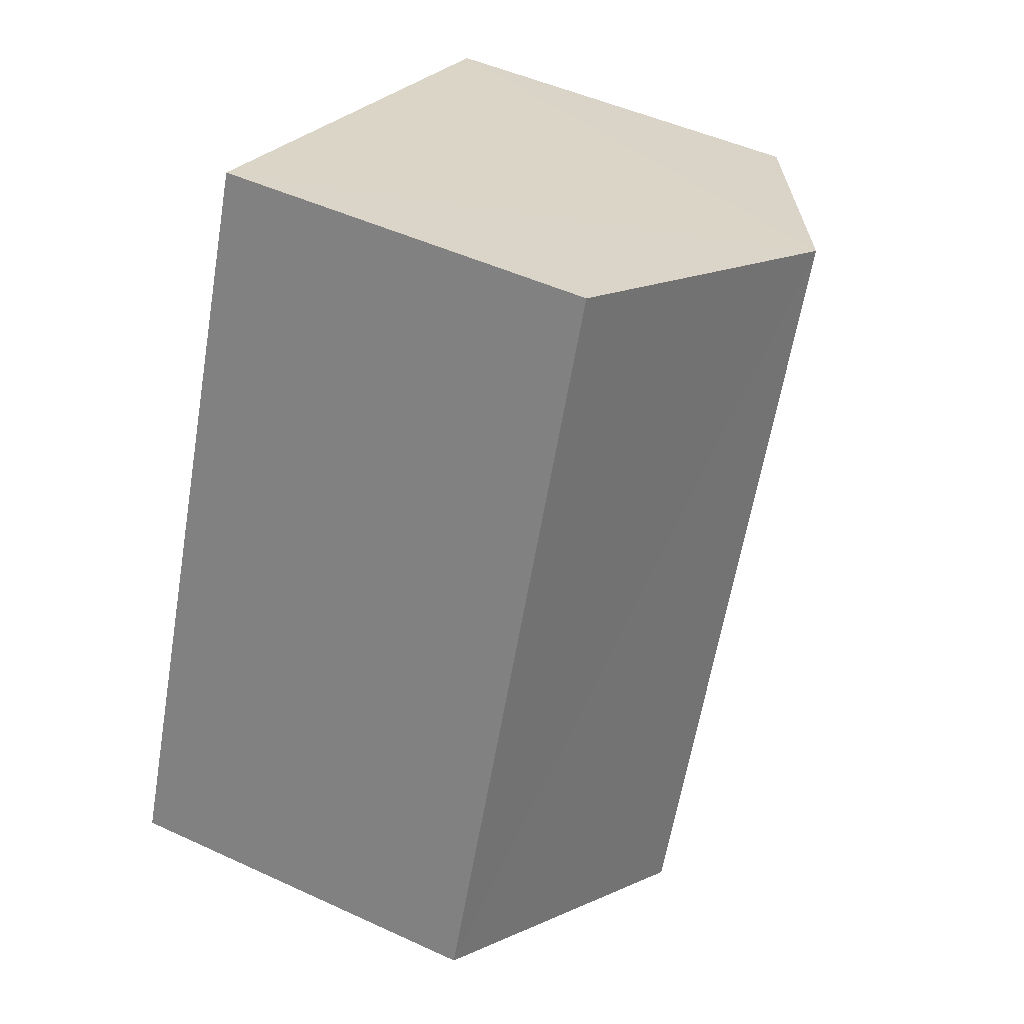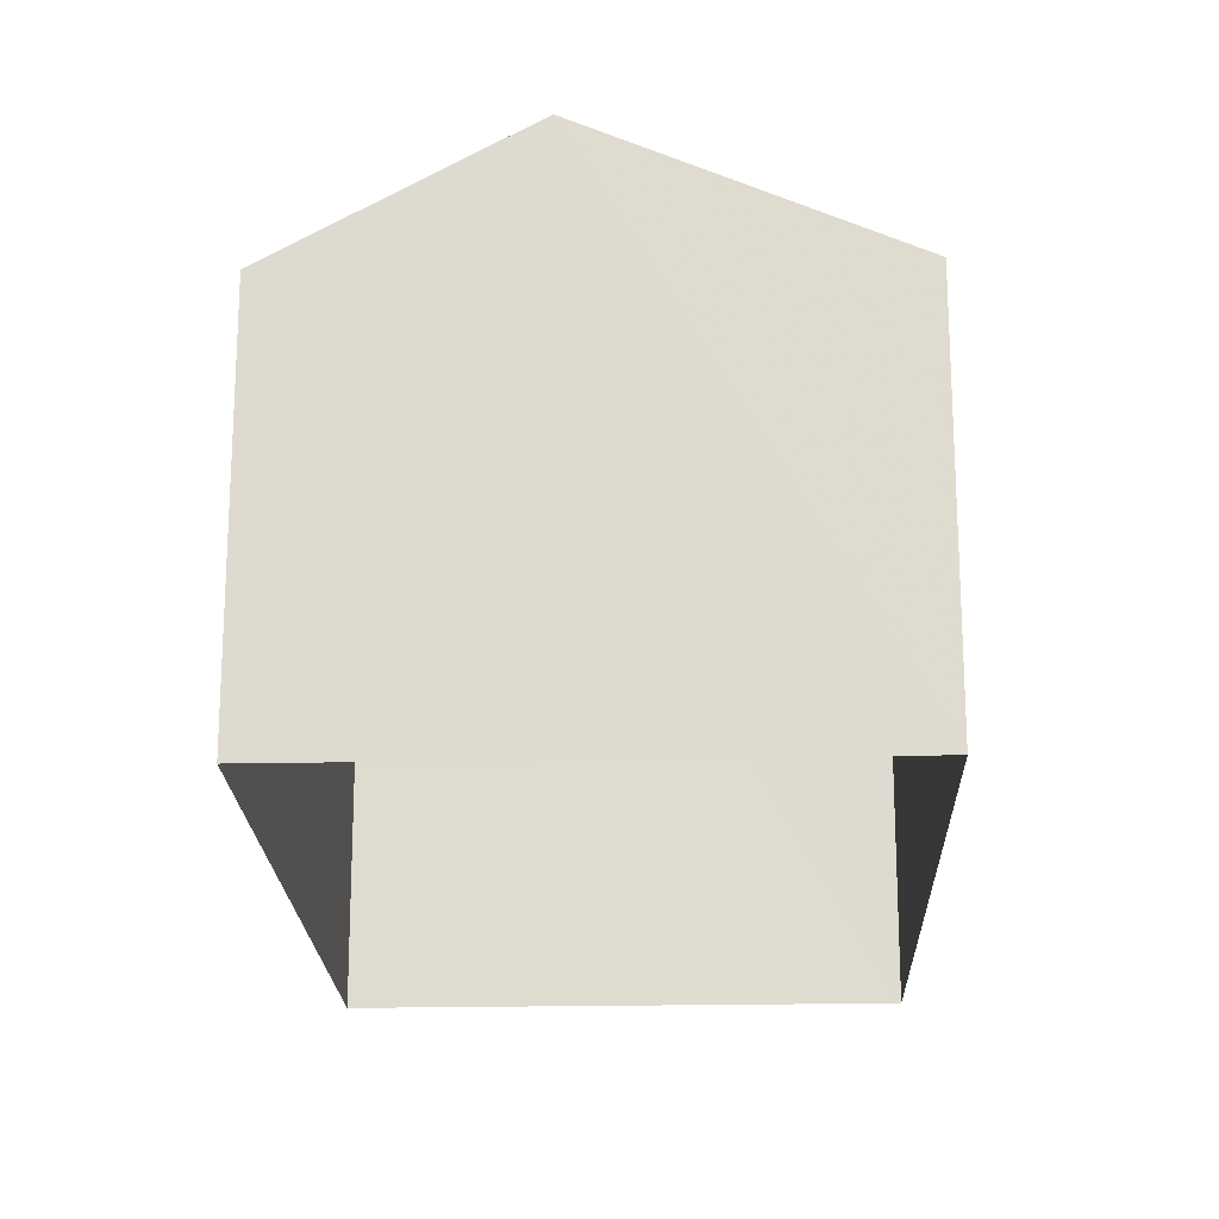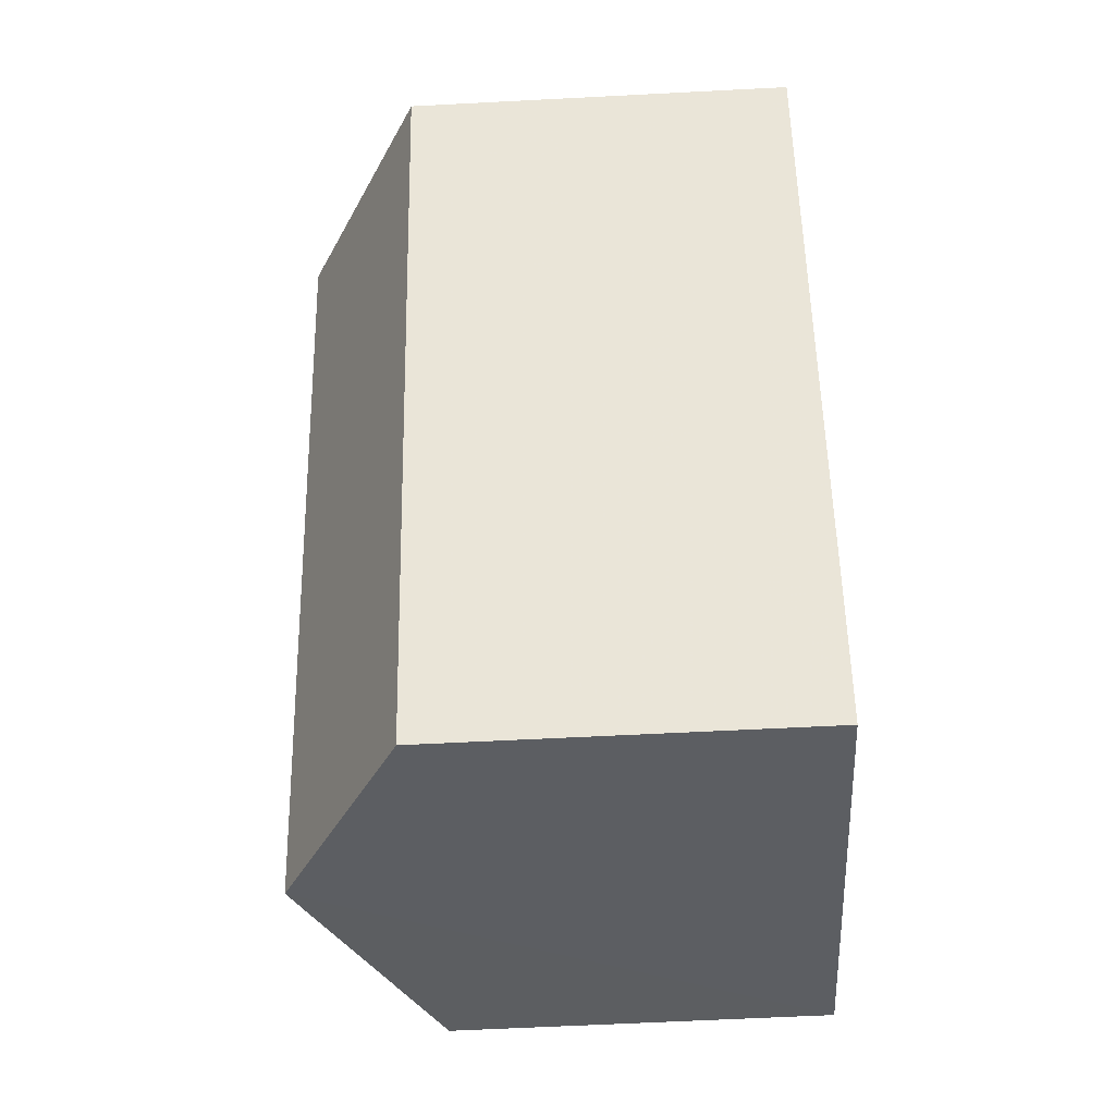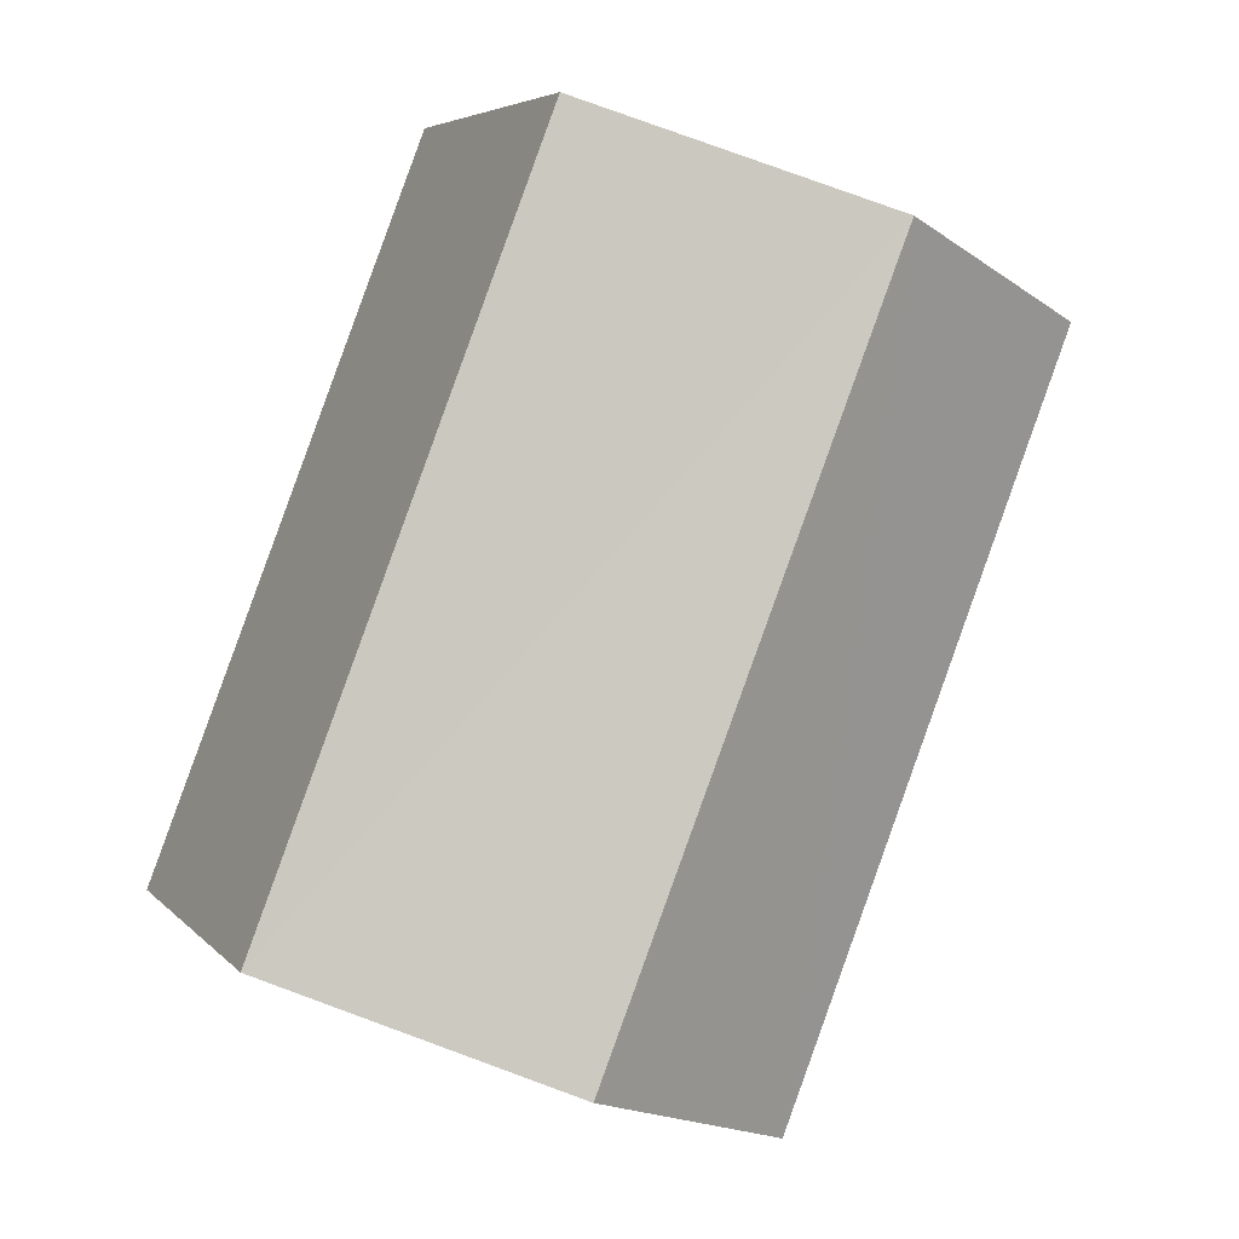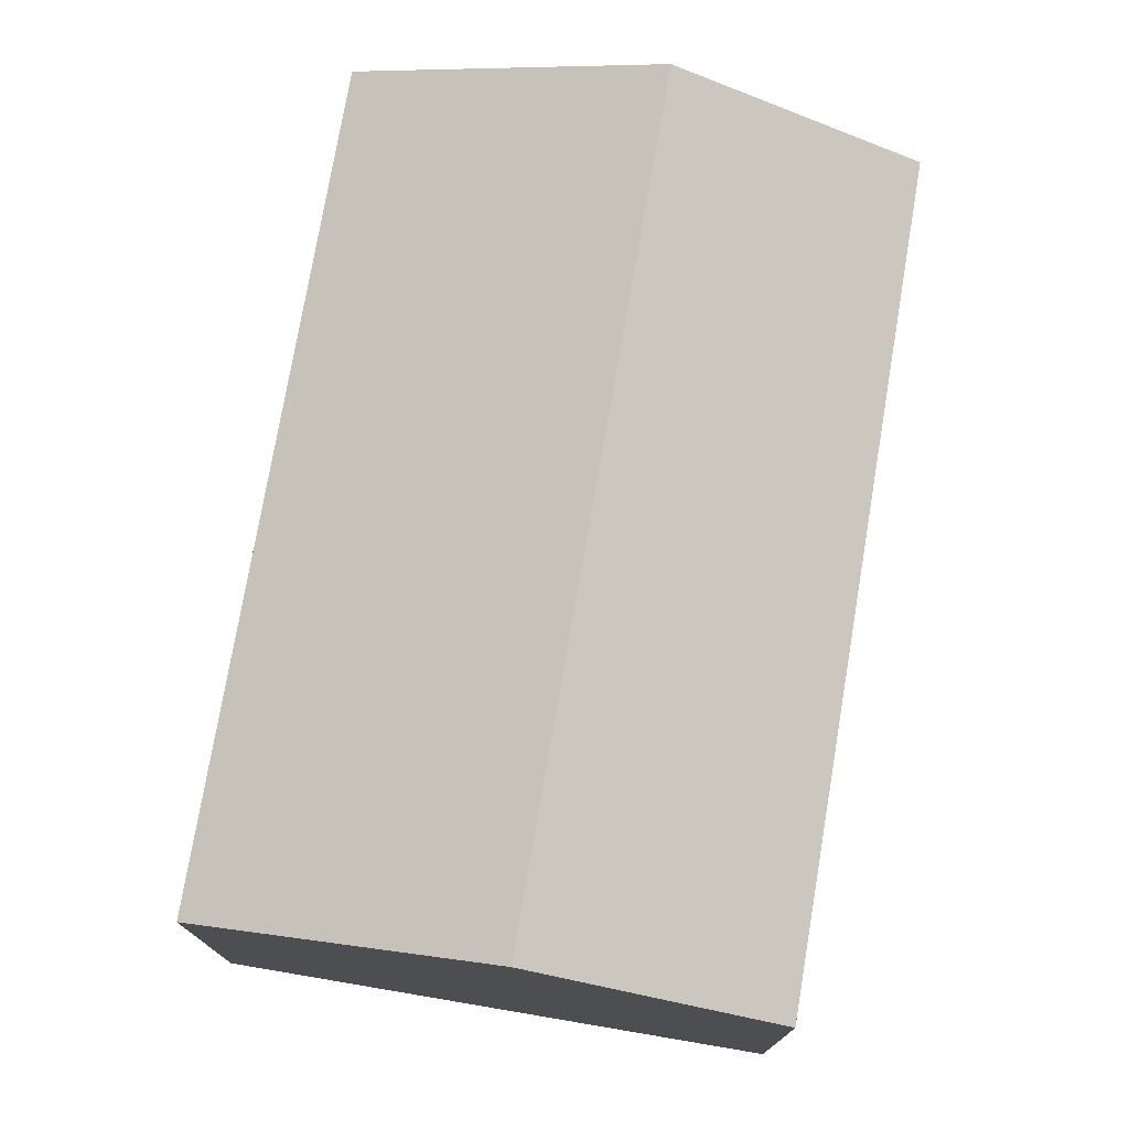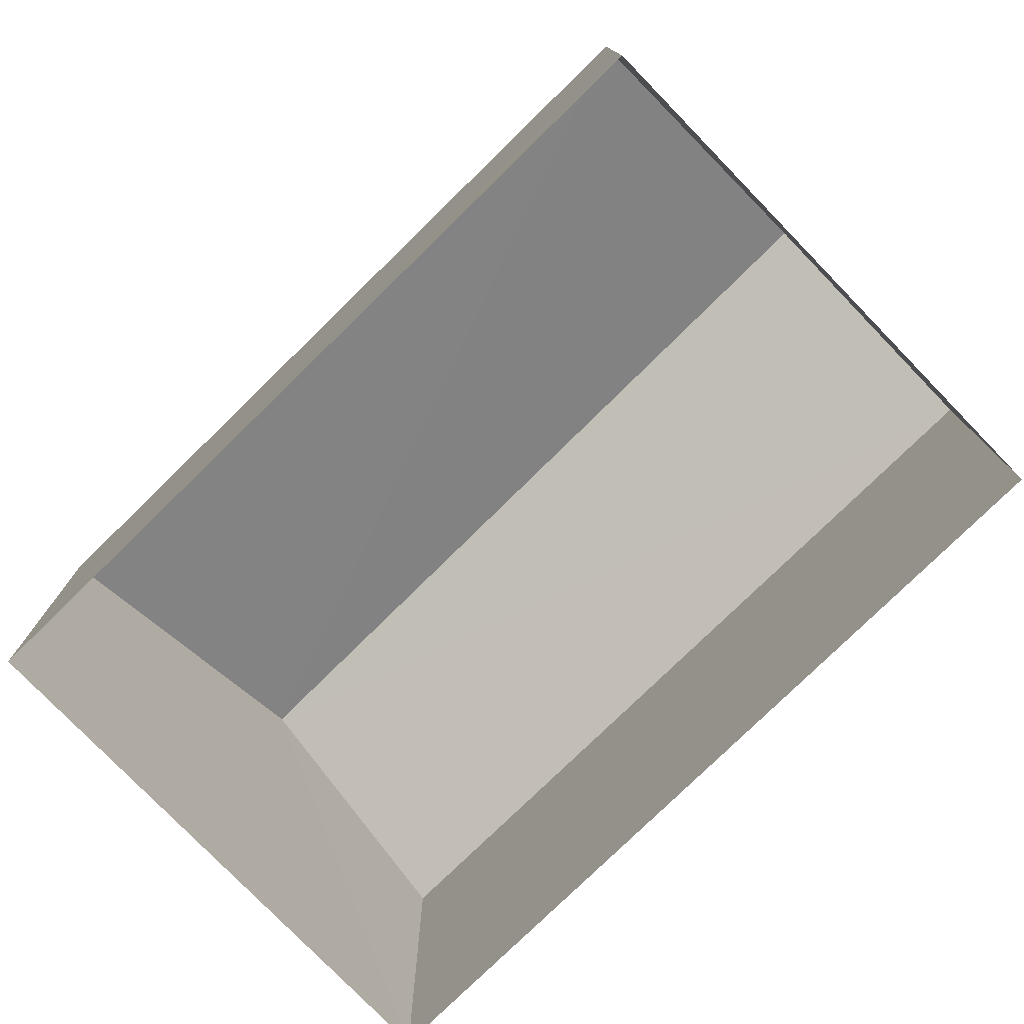
<metadata>
{"format":"obj","ext":"obj","renderer":"f3d","projection":"perspective","resolution":1024,"background":"white","views":[{"elev":47.9,"azim":-62.7,"up":"+Y"},{"elev":-20.2,"azim":161.0,"up":"+Z"},{"elev":-58.9,"azim":93.1,"up":"+Y"},{"elev":5.3,"azim":-20.7,"up":"+Y"},{"elev":76.6,"azim":-11.5,"up":"+Z"},{"elev":-78.3,"azim":-66.9,"up":"+Z"}]}
</metadata>
<code>
v -3.144e+05 3.919e+04 20.11
v -3.144e+05 3.919e+04 20.11
v -3.144e+05 3.919e+04 20.11
v -3.144e+05 3.919e+04 20.11
v -3.144e+05 3.919e+04 24.13
v -3.144e+05 3.919e+04 23.14
v -3.144e+05 3.919e+04 24.13
v -3.144e+05 3.919e+04 23.14
v -3.144e+05 3.919e+04 23.14
v -3.144e+05 3.919e+04 23.14
f 1 2 3
f 4 1 3
f 5 6 7
f 5 8 6
f 9 10 5
f 7 9 5
f 6 2 7
f 2 1 7
f 1 9 7
f 8 3 2
f 6 8 2
f 10 1 4
f 10 9 1
f 10 4 5
f 4 3 5
f 3 8 5

</code>
